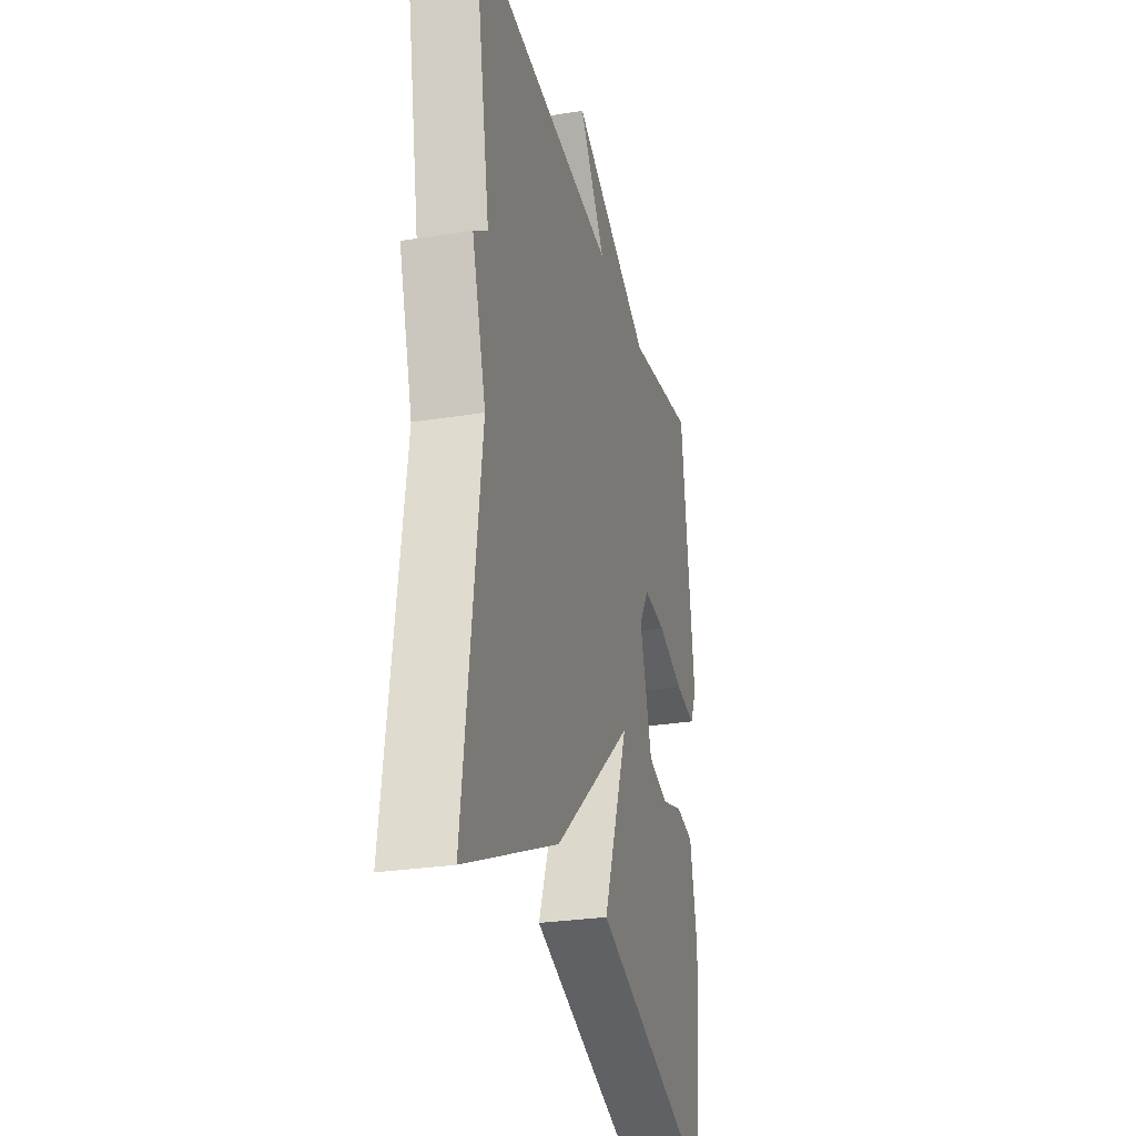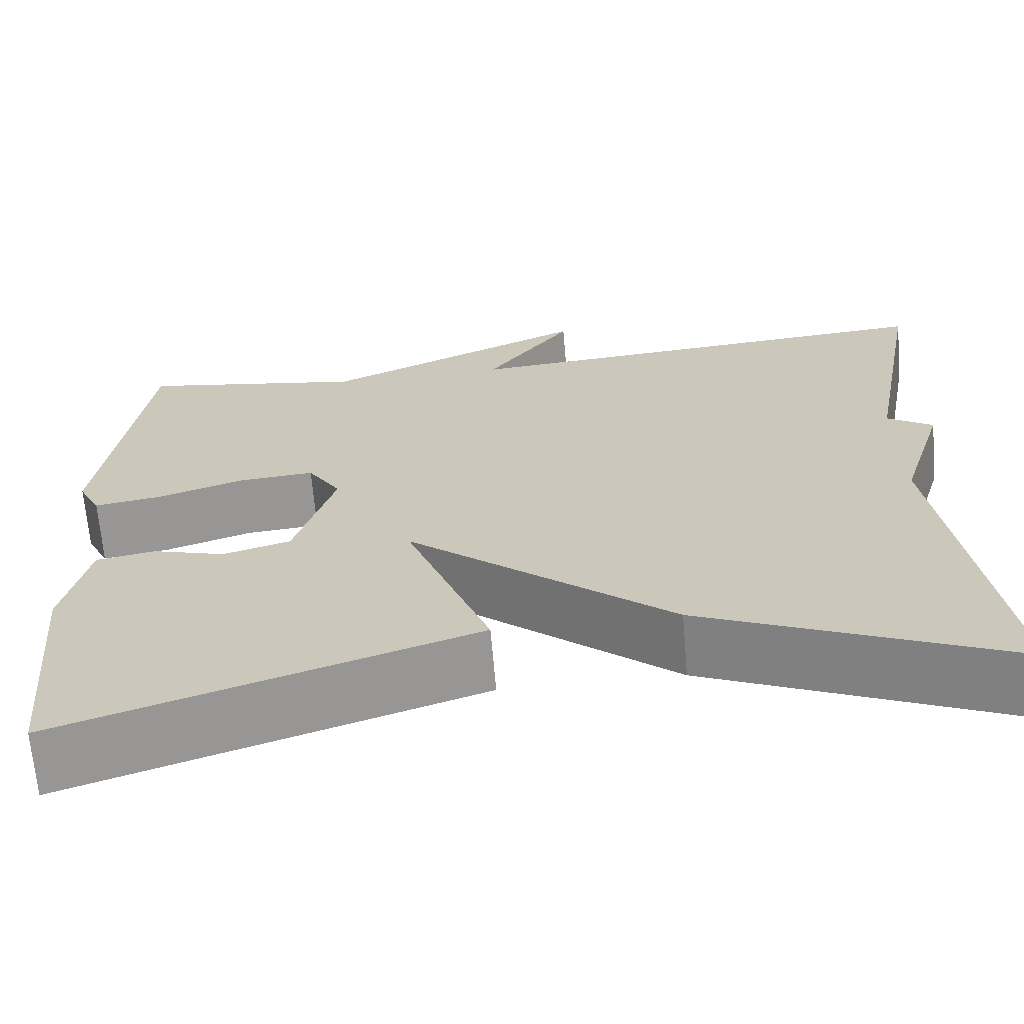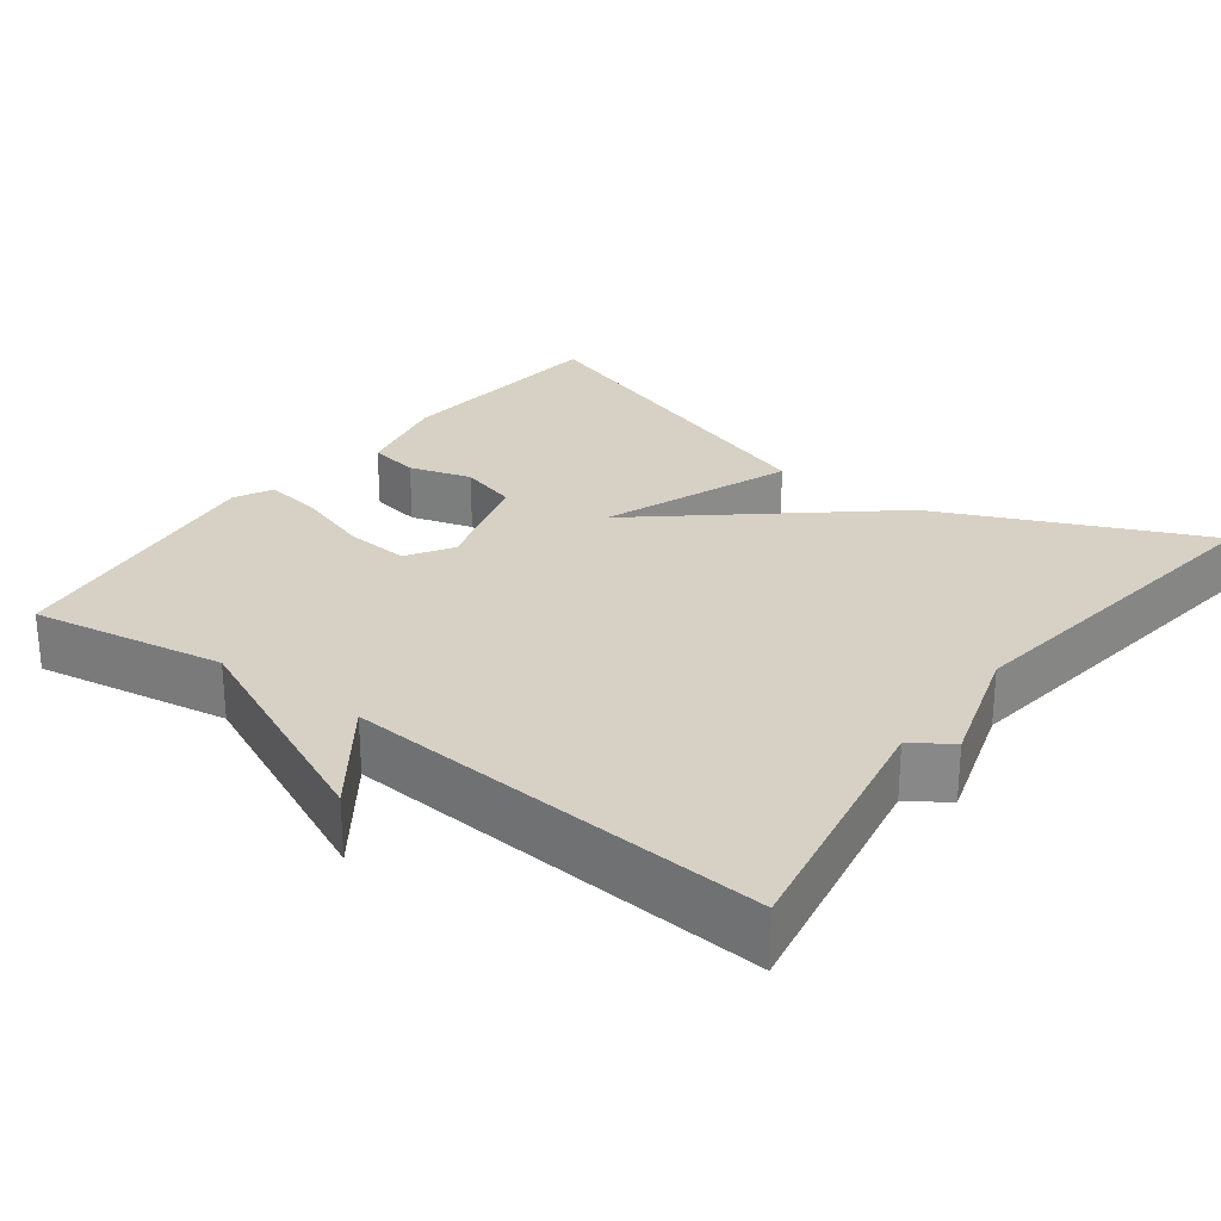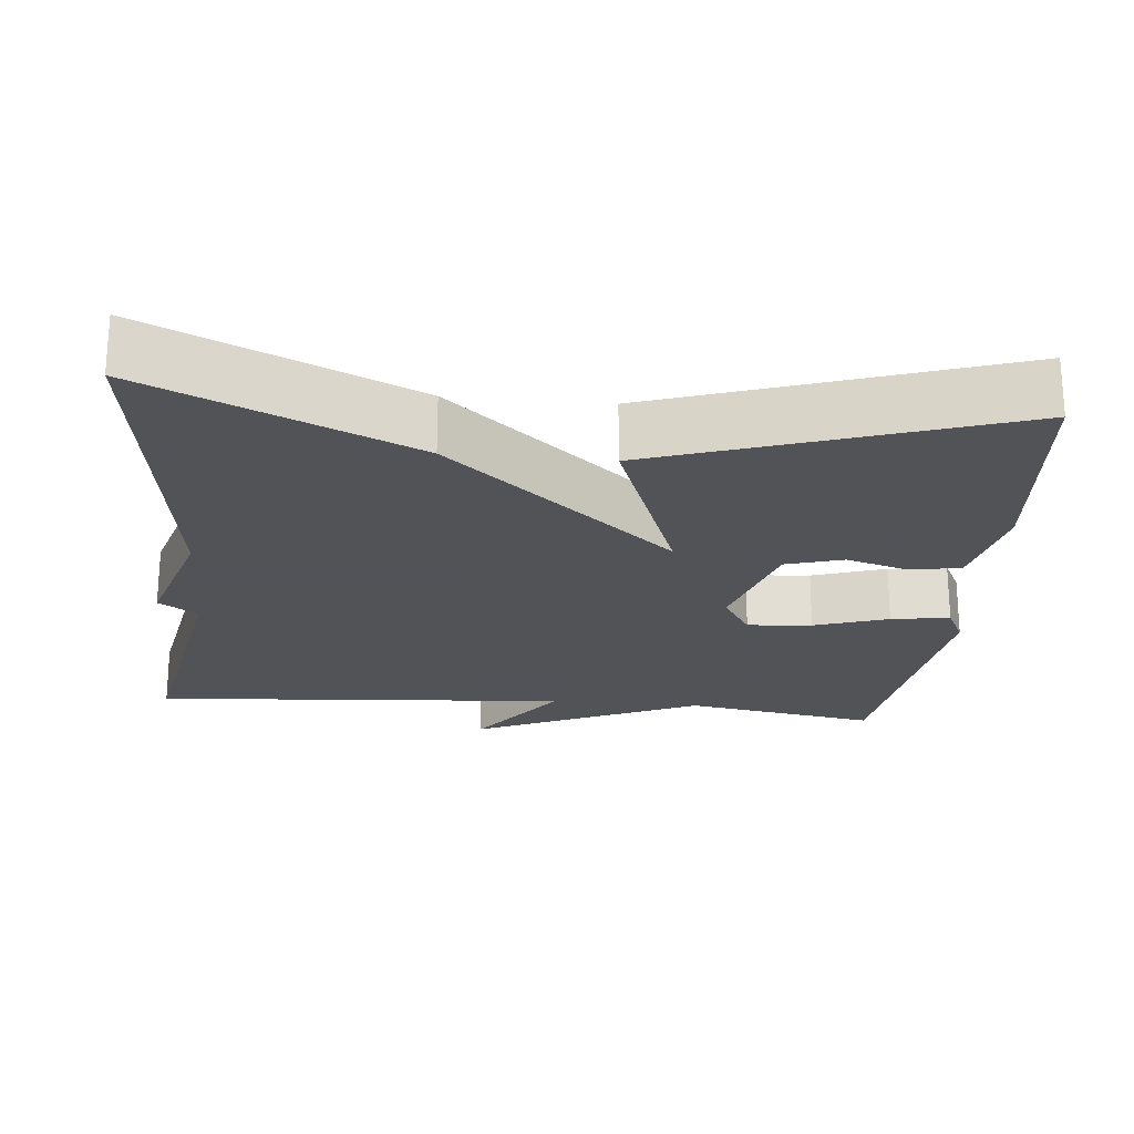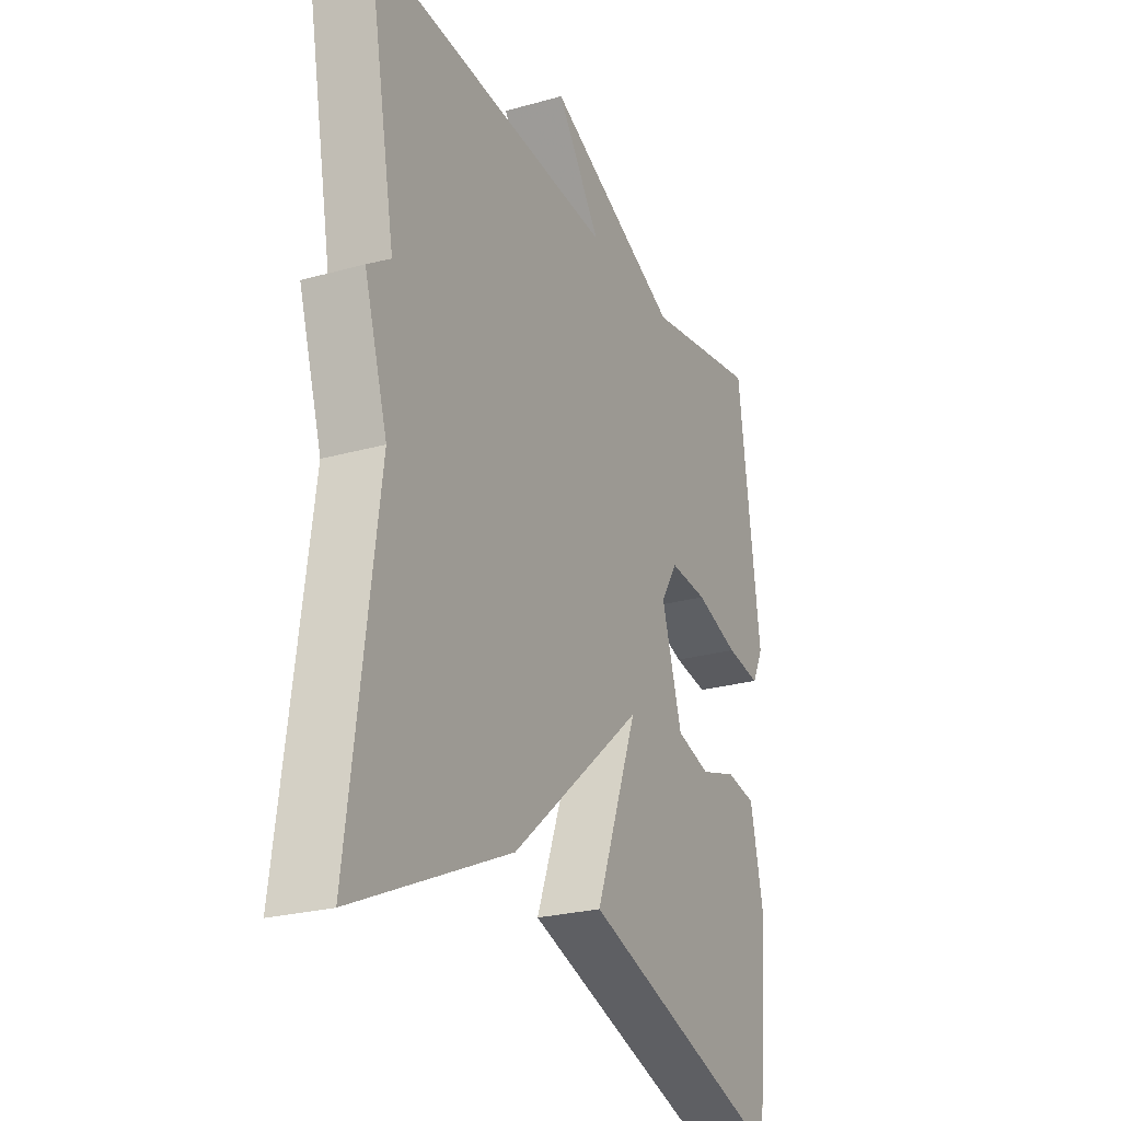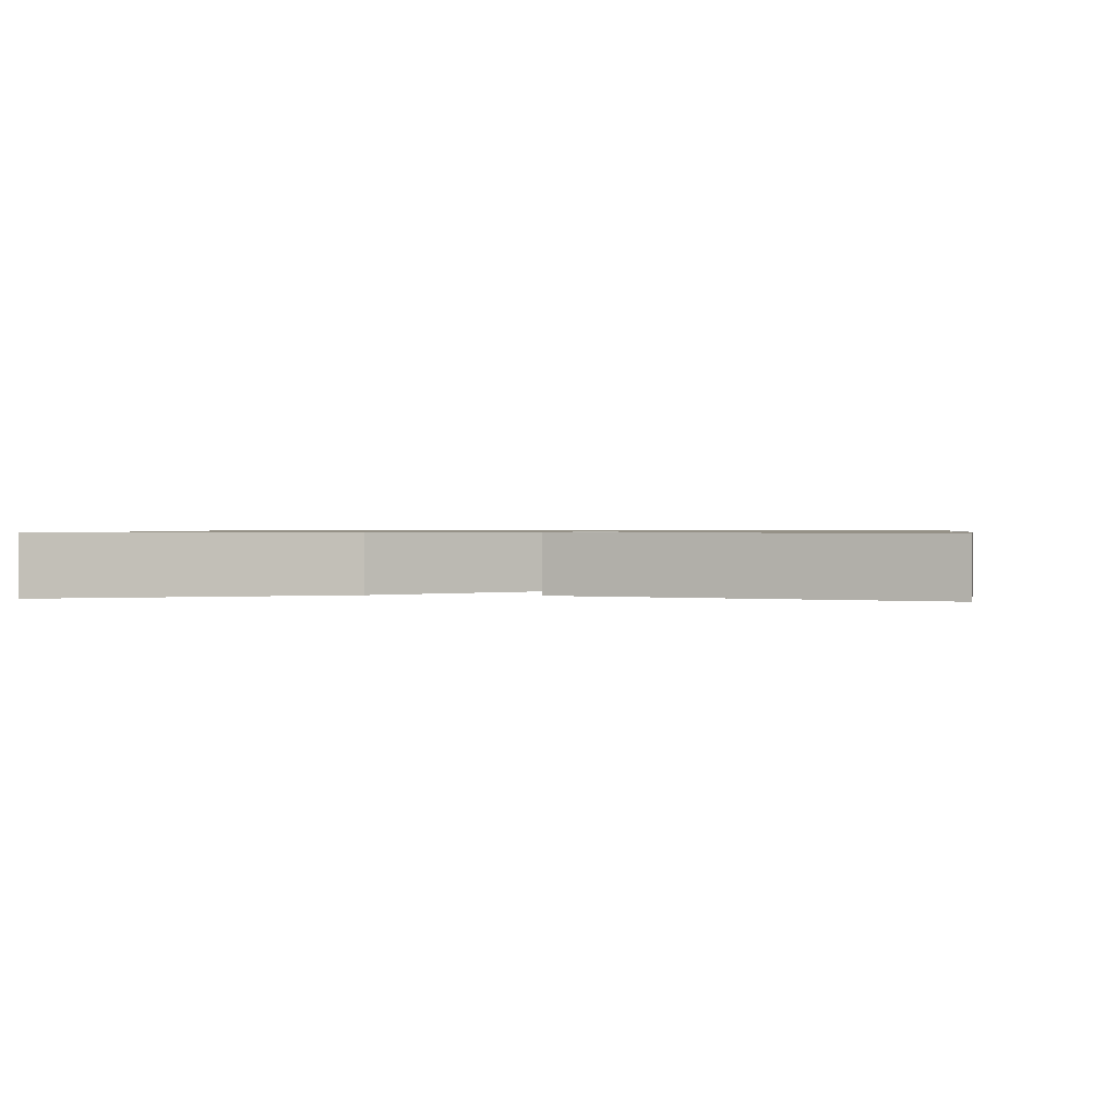
<metadata>
{"format":"obj","ext":"obj","renderer":"f3d","projection":"perspective","resolution":1024,"background":"white","views":[{"elev":-27.9,"azim":103.7,"up":"+Z"},{"elev":-67.1,"azim":4.9,"up":"+Z"},{"elev":26.8,"azim":36.8,"up":"+Y"},{"elev":-22.5,"azim":174.5,"up":"+Y"},{"elev":-24.8,"azim":114.7,"up":"+Z"},{"elev":0.9,"azim":-174.6,"up":"+Y"}]}
</metadata>
<code>
v 0.5 0.07 0.5
v 0.438 0.07 0.164
v 0.489 0.07 0.13
v 0.438 0.07 -0.036
v 0.5 0.07 -0.5
v 0.156 0.07 -0.346
v -0.138 0.07 -0.098
v -0.044 0.07 -0.346
v -0.5 0.07 -0.5
v -0.526 0.07 -0.208
v -0.498 0.07 -0.081
v -0.432 0.07 -0.069
v -0.351 0.07 -0.093
v -0.276 0.07 -0.071
v -0.231 0.07 0.077
v -0.268 0.07 0.136
v -0.352 0.07 0.129
v -0.448 0.07 0.097
v -0.524 0.07 0.085
v -0.549 0.07 0.135
v -0.5 0.07 0.5
v -0.247 0.07 0.458
v 0.05 0.07 0.593
v -0.047 0.07 0.458
v 0.5 0 0.5
v 0.438 0 0.164
v 0.489 0 0.13
v 0.438 0 -0.036
v 0.5 0 -0.5
v 0.156 0 -0.346
v -0.138 0 -0.098
v -0.044 0 -0.346
v -0.5 0 -0.5
v -0.526 0 -0.208
v -0.498 0 -0.081
v -0.432 0 -0.069
v -0.351 0 -0.093
v -0.276 0 -0.071
v -0.231 0 0.077
v -0.268 0 0.136
v -0.352 0 0.129
v -0.448 0 0.097
v -0.524 0 0.085
v -0.549 0 0.135
v -0.5 0 0.5
v -0.247 0 0.458
v 0.05 0 0.593
v -0.047 0 0.458
f 22 23 24
f 20 21 22
f 19 20 22
f 18 19 22
f 17 18 22
f 16 17 22 24
f 24 1 2
f 16 24 2
f 15 16 2
f 11 12 13
f 10 11 13
f 9 10 13
f 8 9 13
f 7 8 13 14
f 4 5 6 7
f 7 14 15
f 4 7 15
f 3 4 15
f 2 3 15
f 48 47 46
f 46 45 44
f 46 44 43
f 46 43 42
f 46 42 41
f 48 46 41 40
f 26 25 48
f 26 48 40
f 26 40 39
f 37 36 35
f 37 35 34
f 37 34 33
f 37 33 32
f 38 37 32 31
f 31 30 29 28
f 39 38 31
f 39 31 28
f 39 28 27
f 39 27 26
f 1 25 26 2
f 2 26 27 3
f 3 27 28 4
f 4 28 29 5
f 5 29 30 6
f 6 30 31 7
f 7 31 32 8
f 8 32 33 9
f 9 33 34 10
f 10 34 35 11
f 11 35 36 12
f 12 36 37 13
f 13 37 38 14
f 14 38 39 15
f 15 39 40 16
f 16 40 41 17
f 17 41 42 18
f 18 42 43 19
f 19 43 44 20
f 20 44 45 21
f 21 45 46 22
f 22 46 47 23
f 23 47 48 24
f 24 48 25 1

</code>
